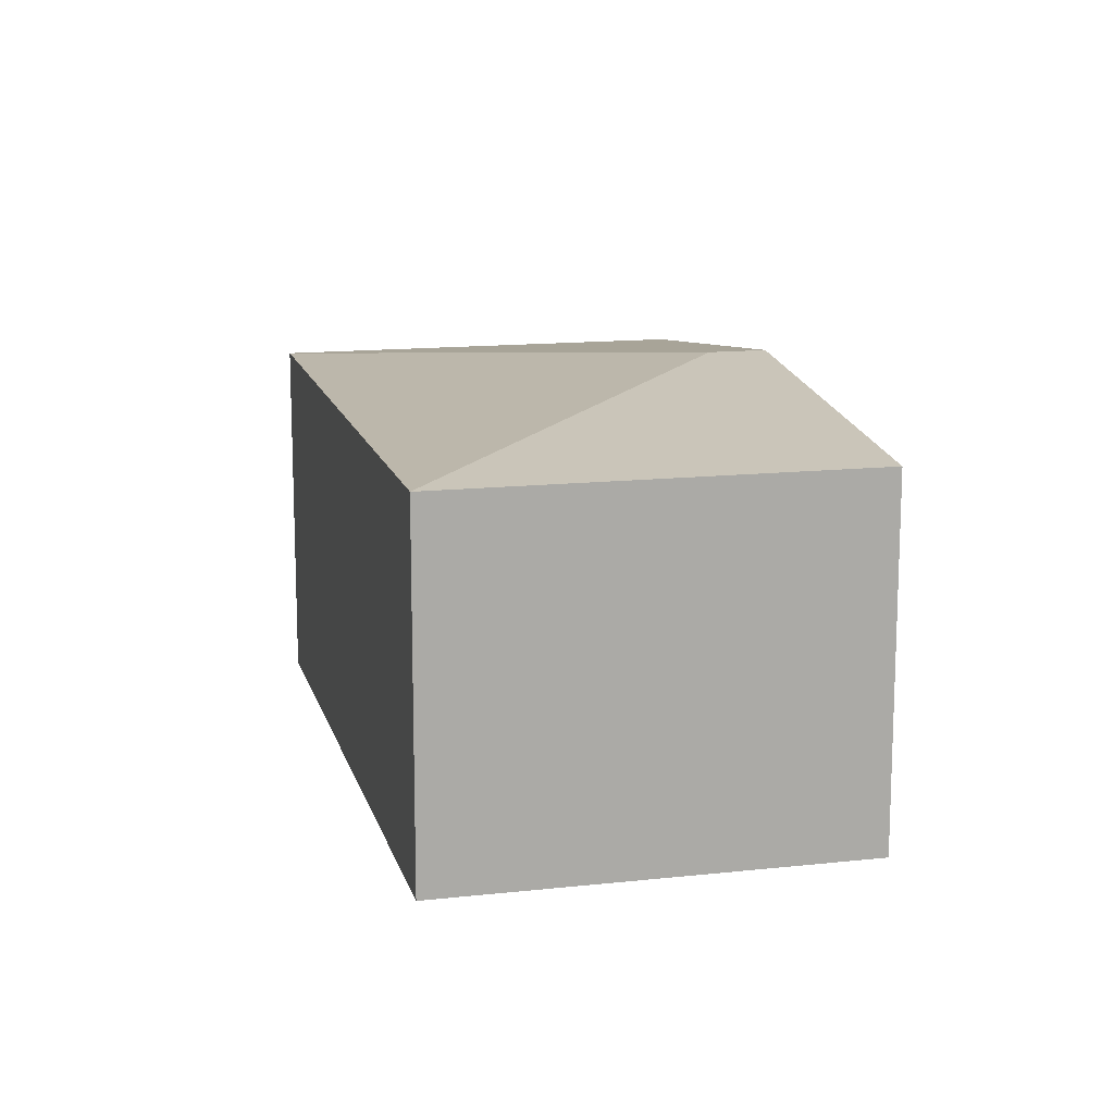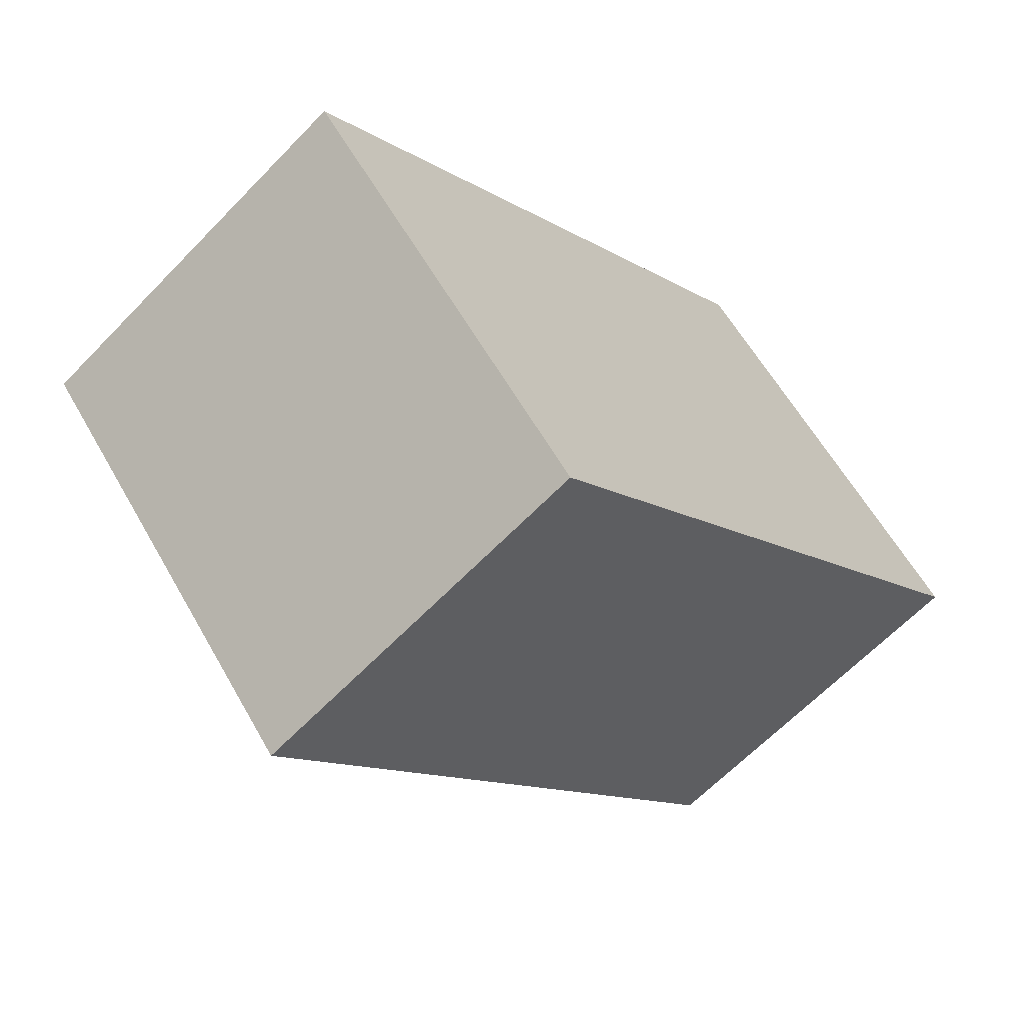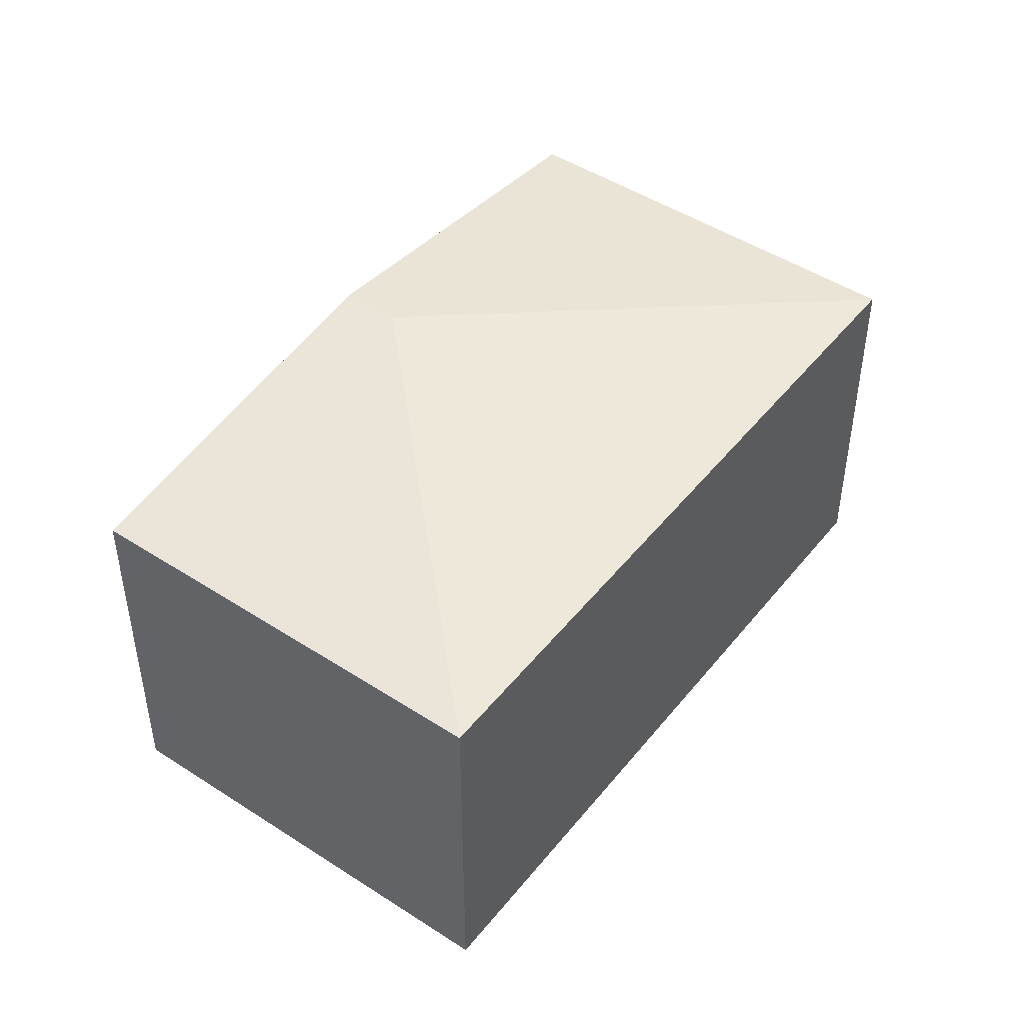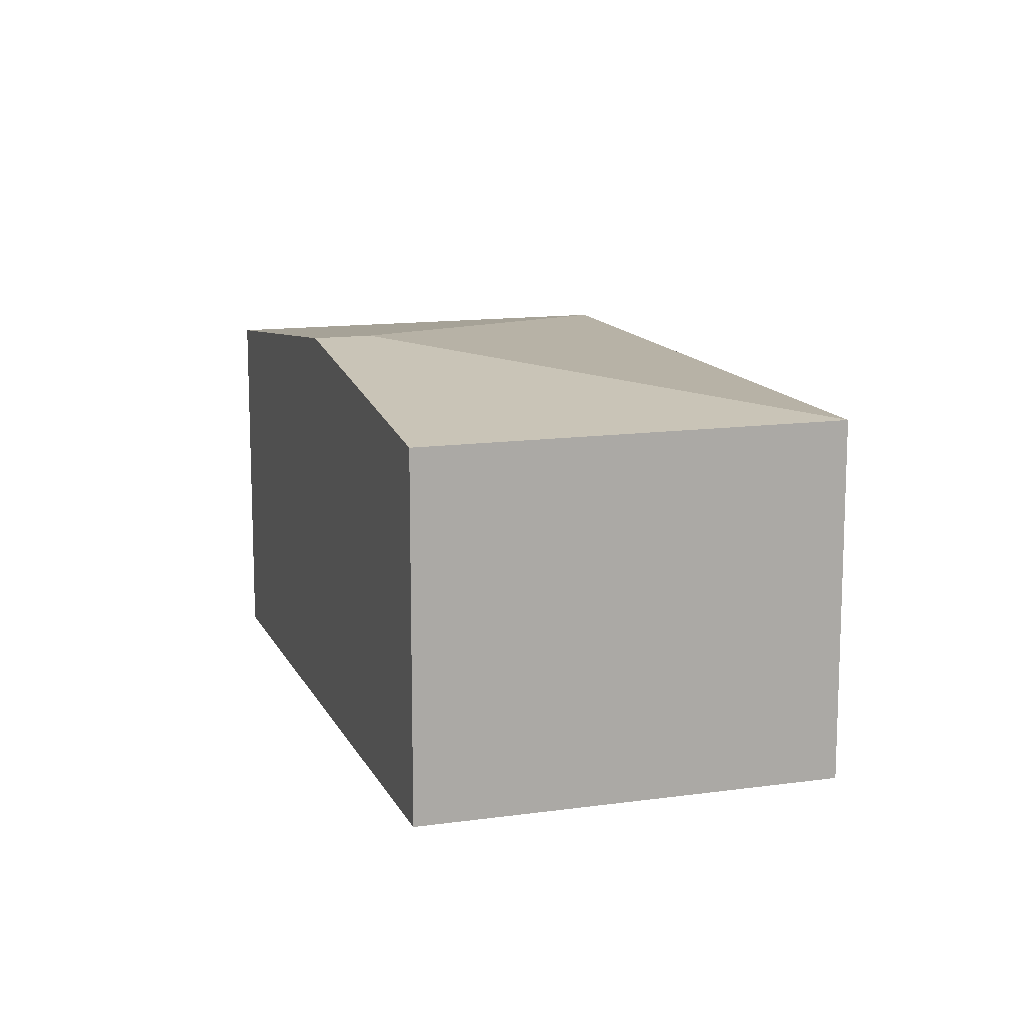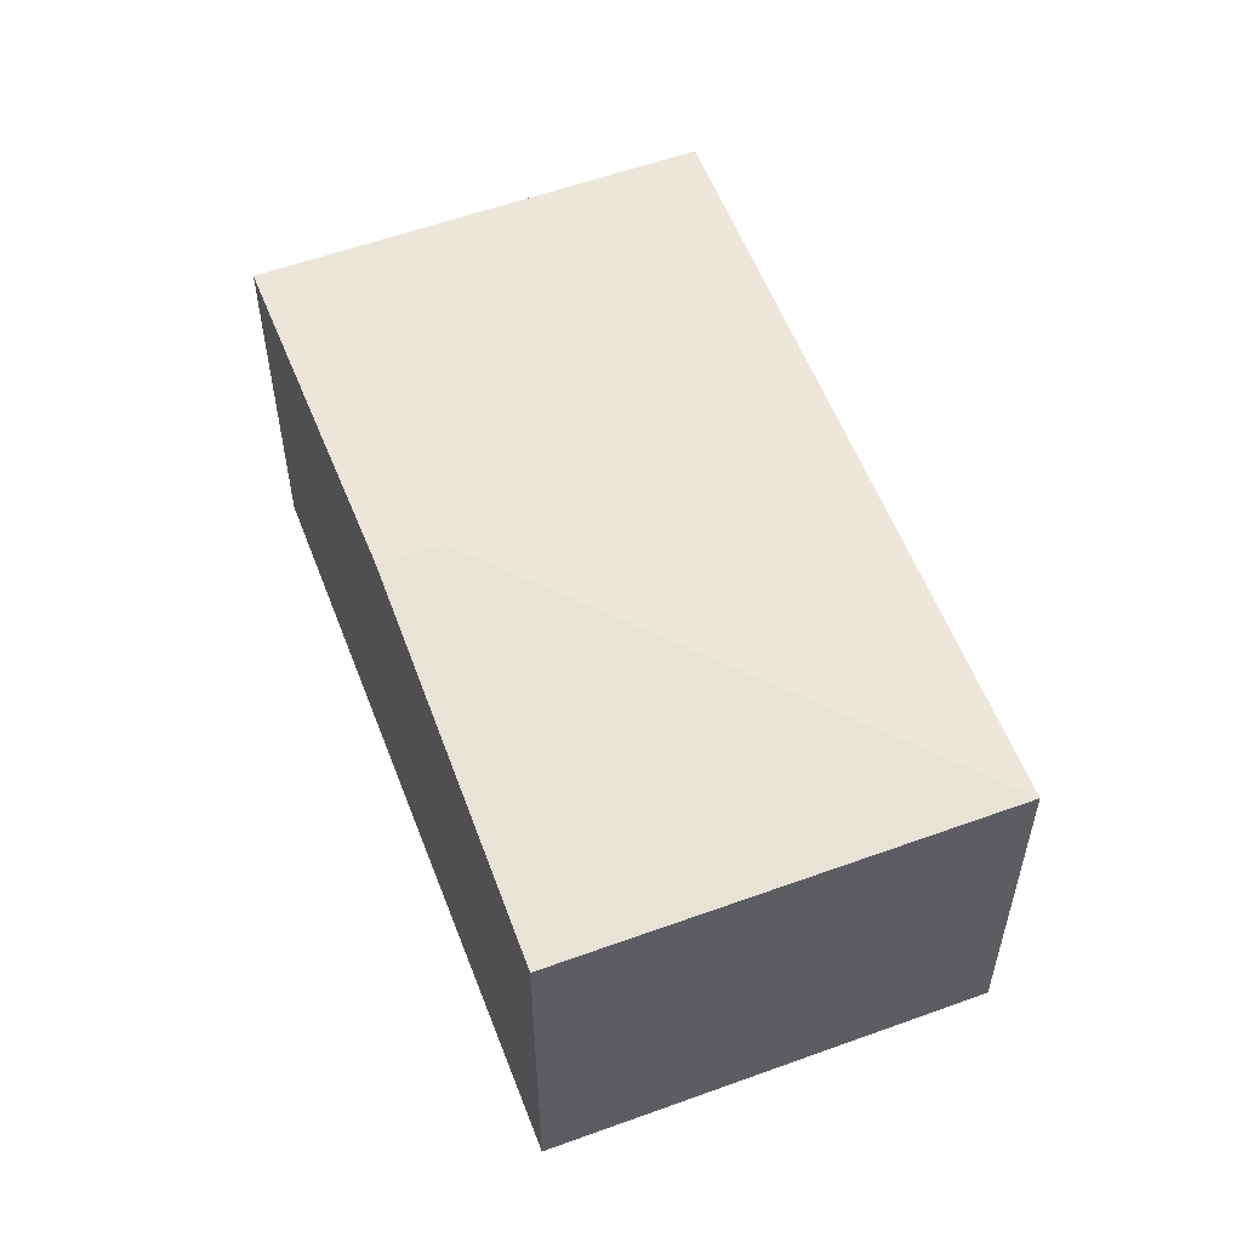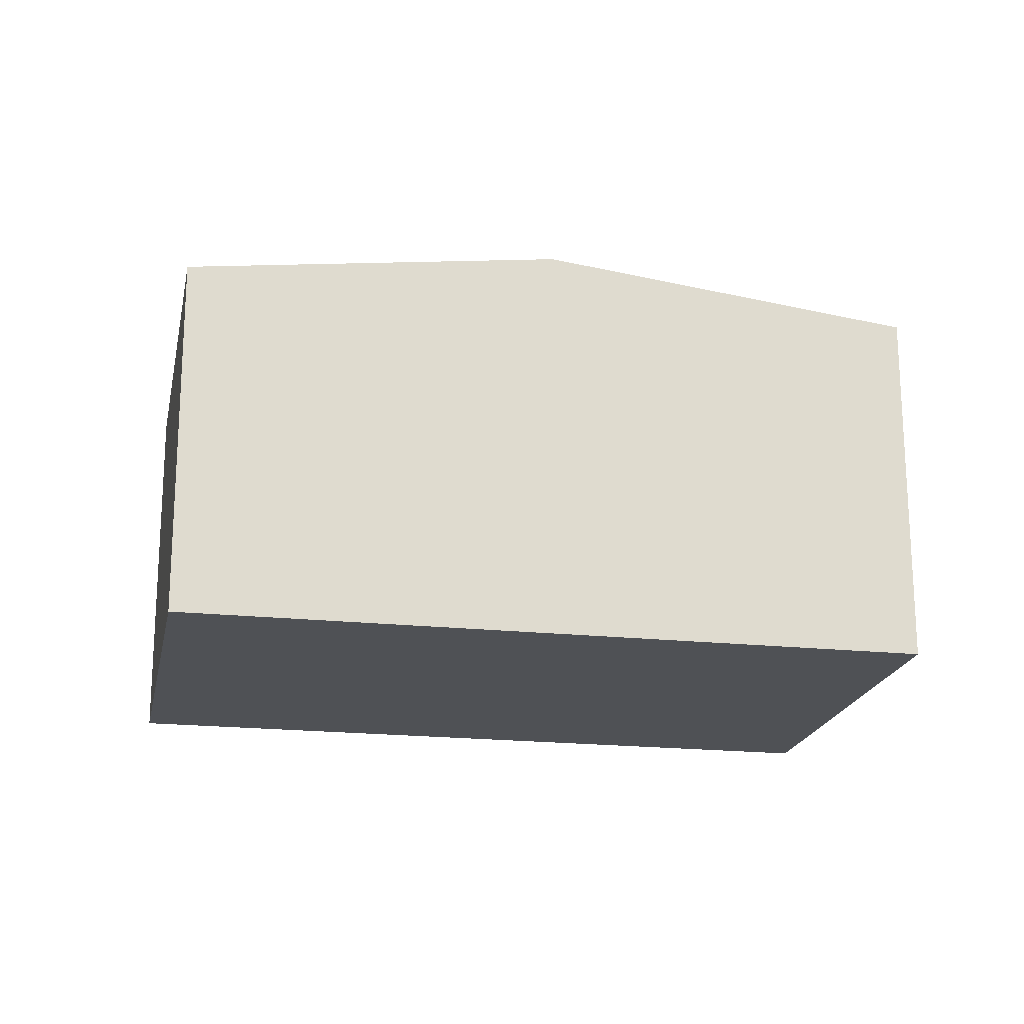
<metadata>
{"format":"obj","ext":"obj","renderer":"f3d","projection":"perspective","resolution":1024,"background":"white","views":[{"elev":13.9,"azim":-146.2,"up":"+Y"},{"elev":-63.5,"azim":-43.8,"up":"+Z"},{"elev":47.0,"azim":84.0,"up":"+Y"},{"elev":13.2,"azim":29.8,"up":"+Y"},{"elev":56.8,"azim":26.8,"up":"+Y"},{"elev":-19.8,"azim":-53.6,"up":"+Y"}]}
</metadata>
<code>
v  6.234 7.992 4.11
v  16.65 7.114 3.641
v  5.765 7.114 -6.31
v  10.89 7.114 9.946
v  5.446 7.992 4.973
v  5.023 7.114 -5.498
v  3.522 7.114 -3.855
v  0 7.114 4.356e-16
v  0 0 0
v  5.023 3.367e-16 -5.498
v  5.765 3.864e-16 -6.31
v  3.522 2.361e-16 -3.855
v  5.446 -3.045e-16 4.973
v  10.89 -6.09e-16 9.946
v  16.65 -2.229e-16 3.641
g defaultobject
f 1 2 3
f 1 4 2
f 4 1 5
f 6 1 3
f 1 6 7
f 1 7 8
f 1 8 5
f 7 9 8
f 9 7 6
f 9 6 3
f 9 3 10
f 10 3 11
f 9 10 12
f 9 5 8
f 5 9 4
f 4 9 13
f 4 13 14
f 14 2 4
f 2 14 15
f 15 3 2
f 3 15 11
f 13 15 14
f 15 13 11
f 11 13 9
f 11 9 12
f 11 12 10

</code>
